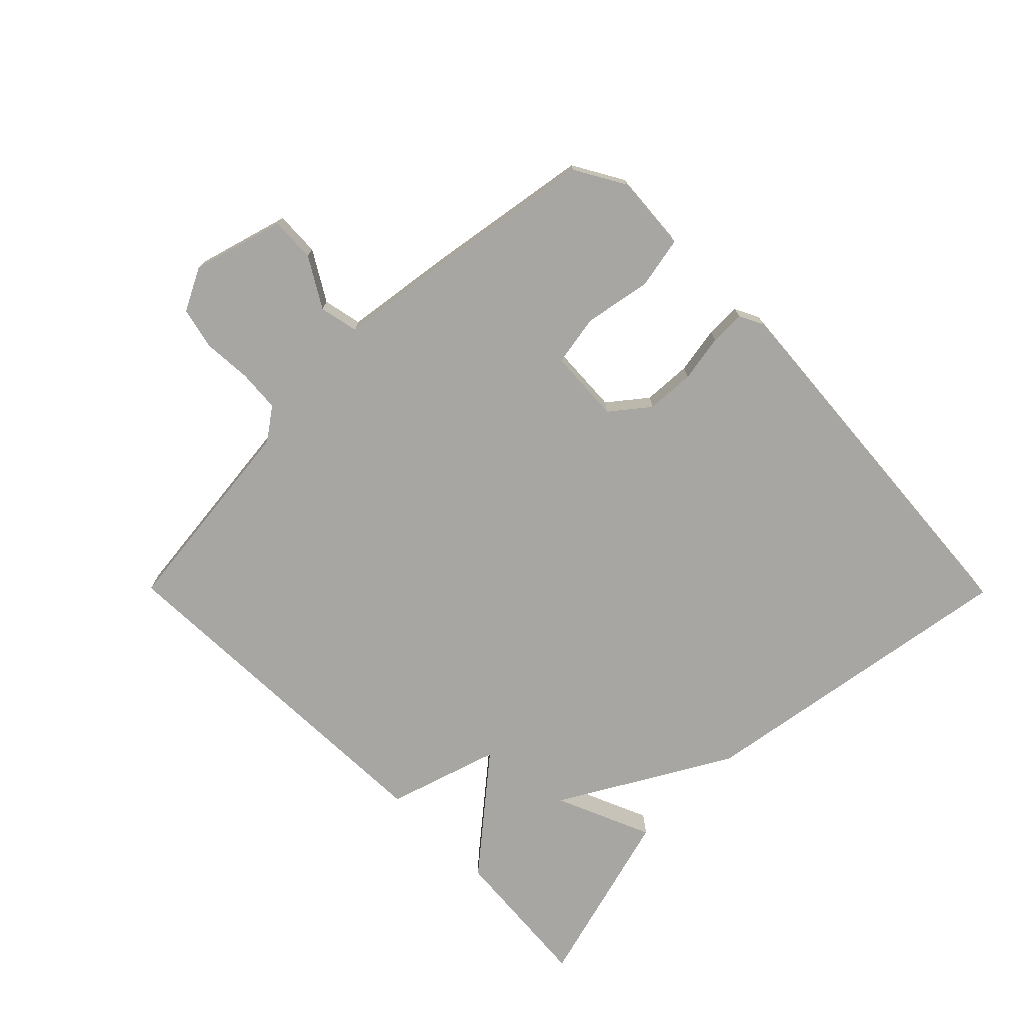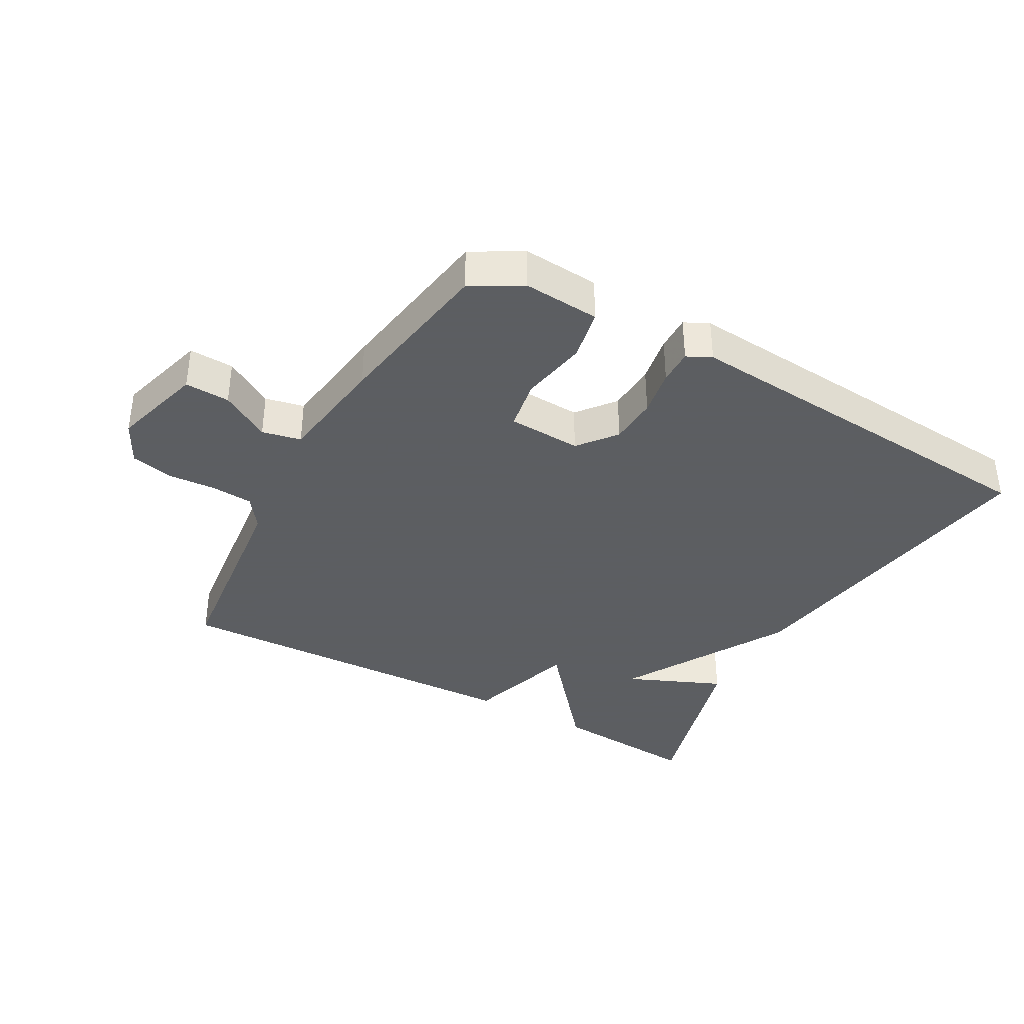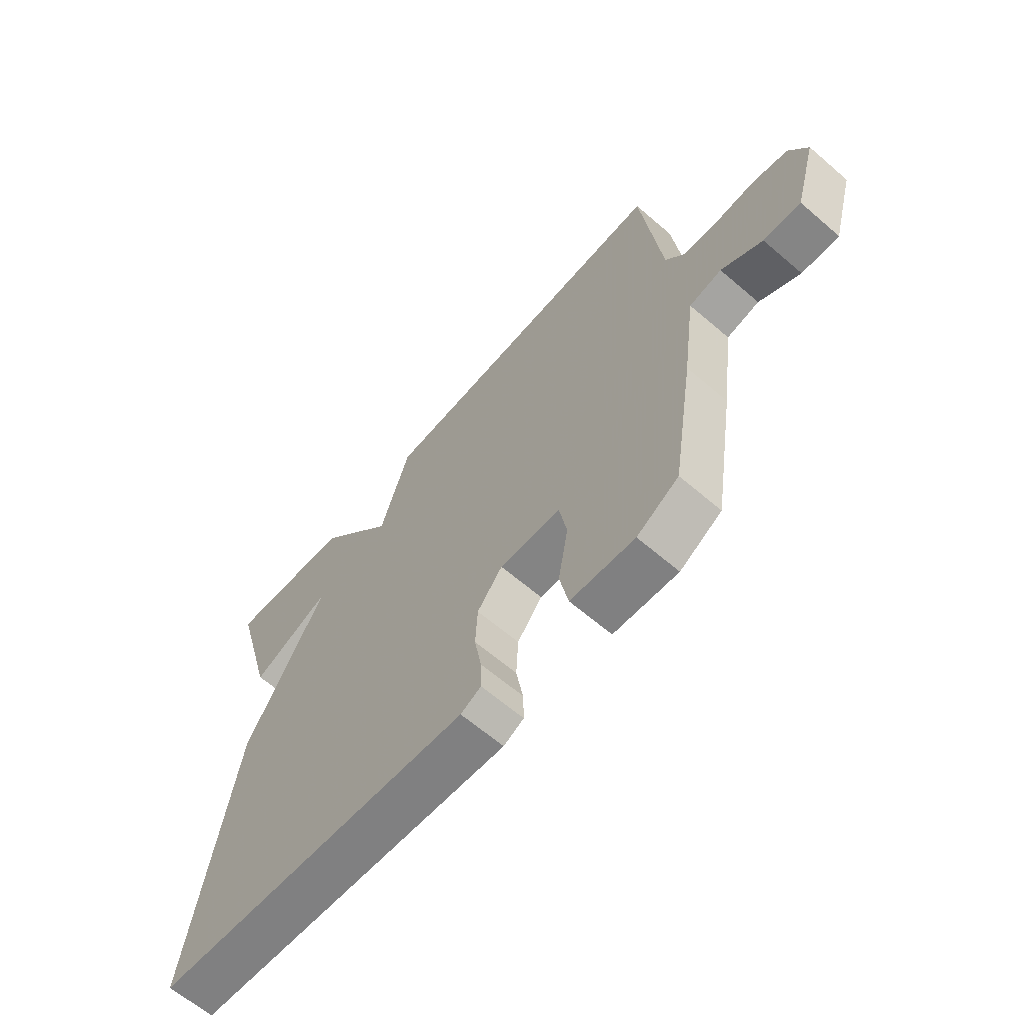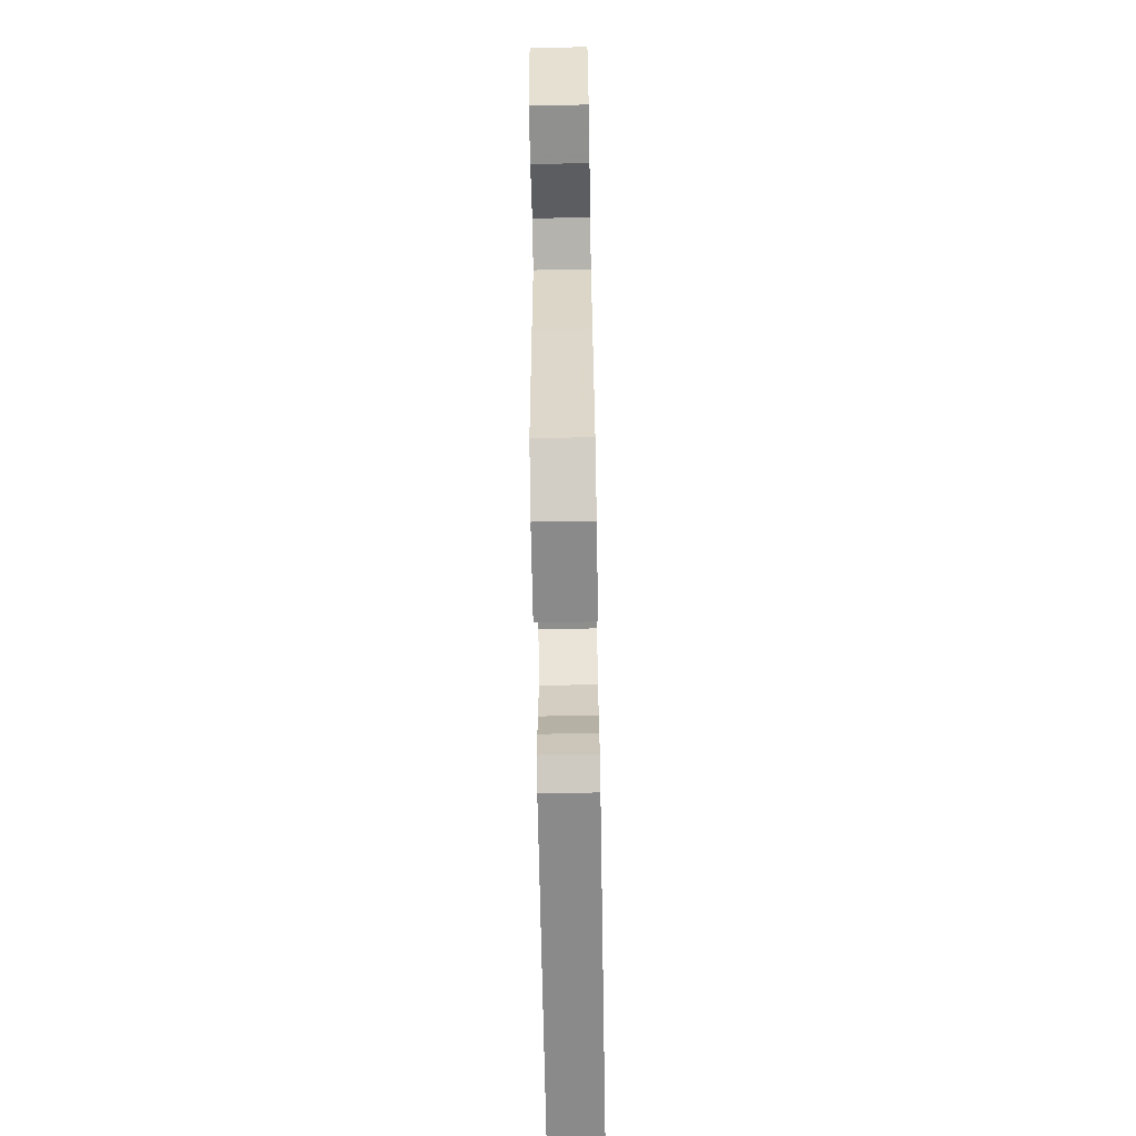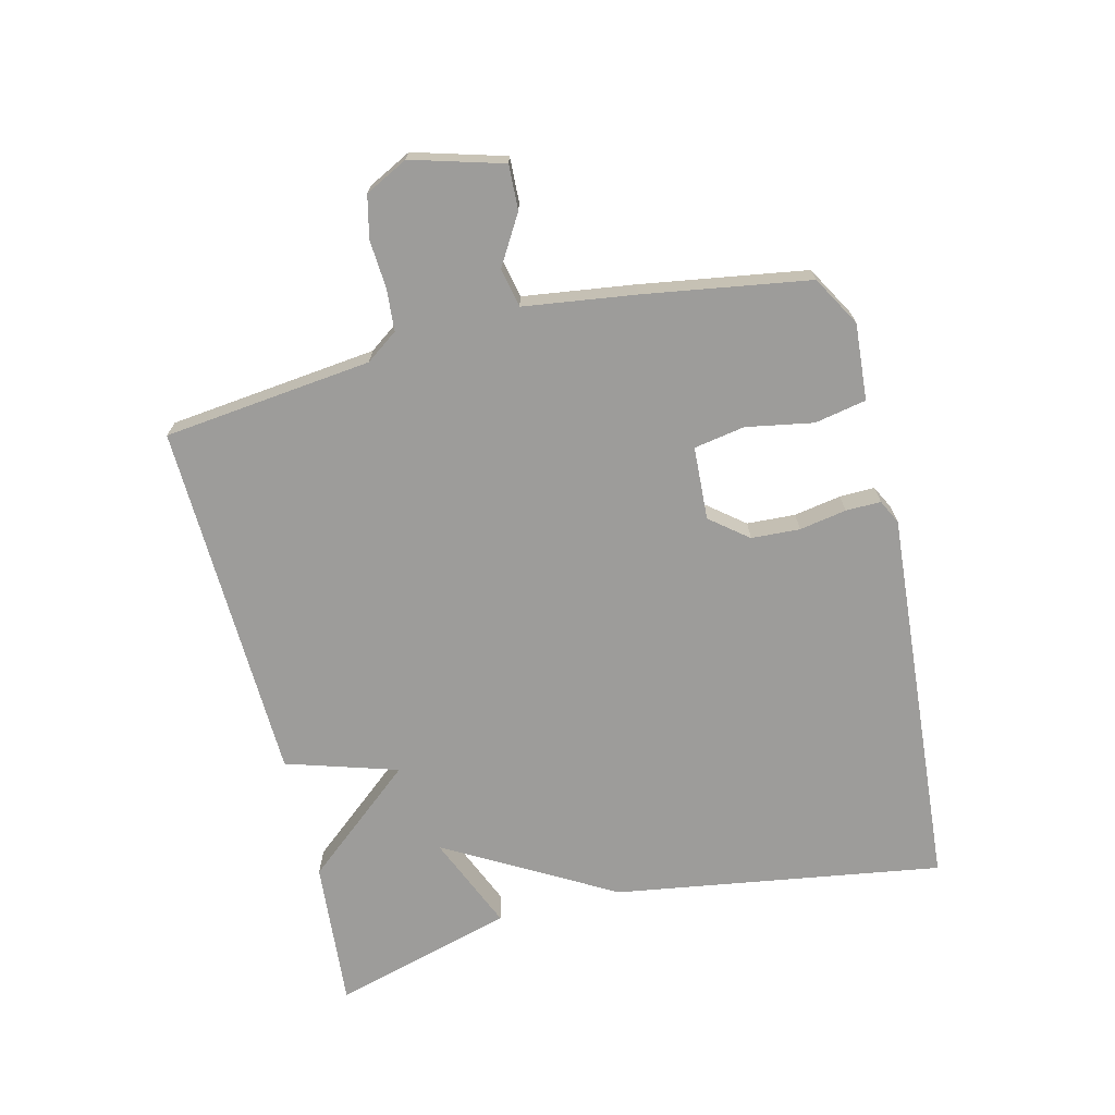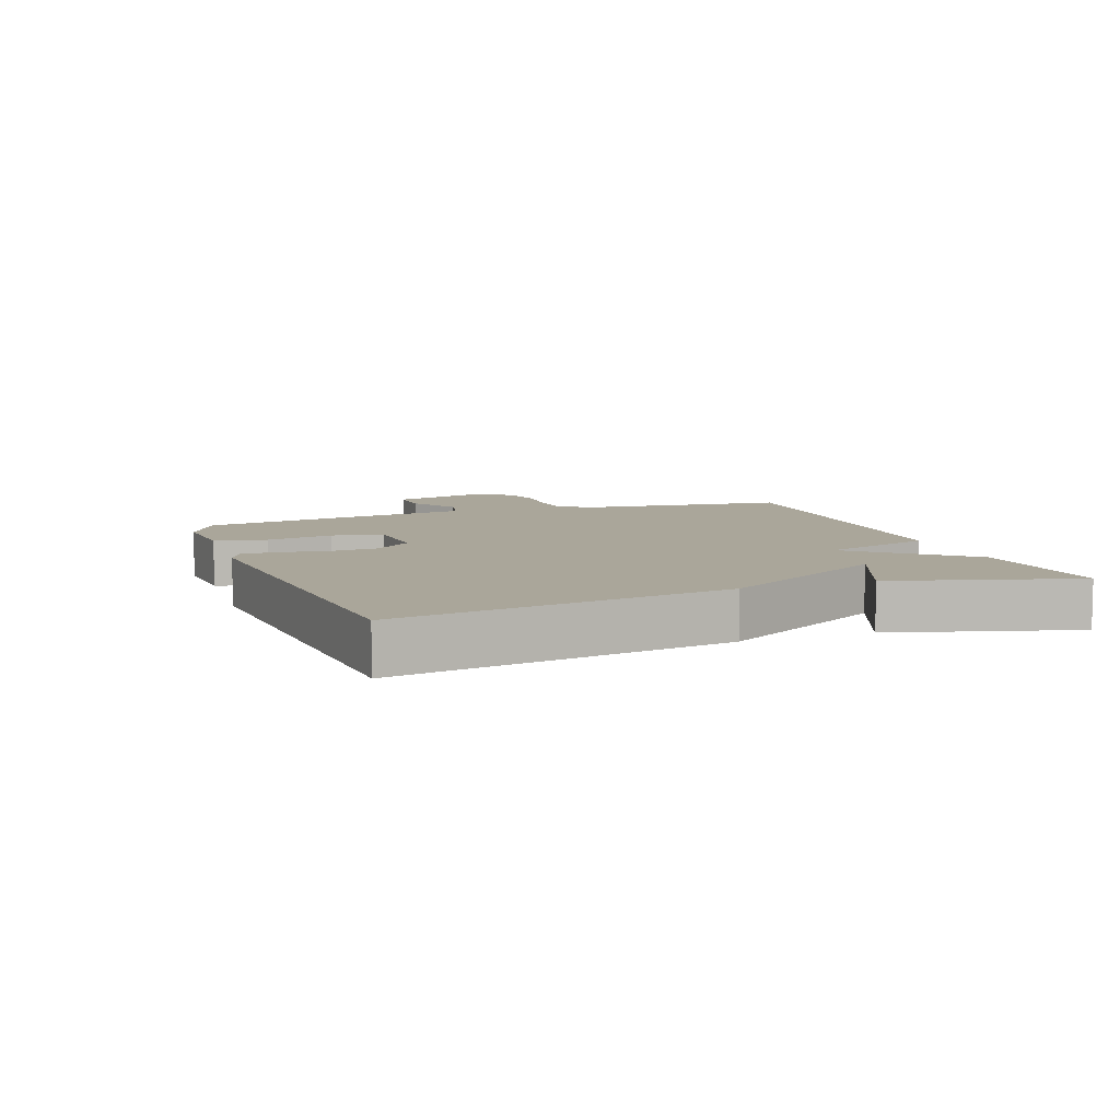
<metadata>
{"format":"obj","ext":"obj","renderer":"f3d","projection":"perspective","resolution":1024,"background":"white","views":[{"elev":-74.1,"azim":134.7,"up":"+Y"},{"elev":-37.4,"azim":150.9,"up":"+Y"},{"elev":-63.8,"azim":49.1,"up":"+Z"},{"elev":-67.9,"azim":91.0,"up":"+Z"},{"elev":-70.3,"azim":103.8,"up":"+Y"},{"elev":7.8,"azim":-110.0,"up":"+Y"}]}
</metadata>
<code>
v 0.5 0.07 -0.5
v 0.422 0.07 -0.545
v 0.302 0.07 -0.536
v 0.286 0.07 -0.455
v 0.305 0.07 -0.35
v 0.291 0.07 -0.27
v 0.176 0.07 -0.264
v 0.129 0.07 -0.323
v 0.125 0.07 -0.399
v 0.138 0.07 -0.473
v 0.139 0.07 -0.528
v 0.101 0.07 -0.547
v -0.5 0.07 -0.5
v -0.42 0.07 0.015
v -0.27 0.07 0.279
v -0.42 0.07 0.215
v -0.5 0.07 0.5
v -0.267 0.07 0.481
v -0.121 0.07 0.306
v -0.067 0.07 0.481
v 0.5 0.07 0.5
v 0.537 0.07 0.173
v 0.573 0.07 0.123
v 0.639 0.07 0.118
v 0.714 0.07 0.123
v 0.78 0.07 0.108
v 0.814 0.07 0.041
v 0.773 0.07 -0.102
v 0.703 0.07 -0.099
v 0.626 0.07 -0.053
v 0.565 0.07 -0.066
v 0.541 0.07 -0.241
v 0.5 0 -0.5
v 0.422 0 -0.545
v 0.302 0 -0.536
v 0.286 0 -0.455
v 0.305 0 -0.35
v 0.291 0 -0.27
v 0.176 0 -0.264
v 0.129 0 -0.323
v 0.125 0 -0.399
v 0.138 0 -0.473
v 0.139 0 -0.528
v 0.101 0 -0.547
v -0.5 0 -0.5
v -0.42 0 0.015
v -0.27 0 0.279
v -0.42 0 0.215
v -0.5 0 0.5
v -0.267 0 0.481
v -0.121 0 0.306
v -0.067 0 0.481
v 0.5 0 0.5
v 0.537 0 0.173
v 0.573 0 0.123
v 0.639 0 0.118
v 0.714 0 0.123
v 0.78 0 0.108
v 0.814 0 0.041
v 0.773 0 -0.102
v 0.703 0 -0.099
v 0.626 0 -0.053
v 0.565 0 -0.066
v 0.541 0 -0.241
f 3 4 5
f 2 3 5
f 1 2 5
f 32 1 5
f 31 32 5
f 28 29 30
f 27 28 30
f 26 27 30
f 25 26 30
f 24 25 30
f 23 24 30 31
f 31 5 6
f 23 31 6
f 22 23 6
f 22 6 7
f 21 22 7
f 20 21 7
f 19 20 7
f 15 16 17 18
f 19 7 8
f 18 19 8
f 15 18 8
f 13 14 15
f 12 13 15
f 11 12 15
f 10 11 15
f 9 10 15
f 8 9 15
f 37 36 35
f 37 35 34
f 37 34 33
f 37 33 64
f 37 64 63
f 62 61 60
f 62 60 59
f 62 59 58
f 62 58 57
f 62 57 56
f 63 62 56 55
f 38 37 63
f 38 63 55
f 38 55 54
f 39 38 54
f 39 54 53
f 39 53 52
f 39 52 51
f 50 49 48 47
f 40 39 51
f 40 51 50
f 40 50 47
f 47 46 45
f 47 45 44
f 47 44 43
f 47 43 42
f 47 42 41
f 47 41 40
f 1 33 34 2
f 2 34 35 3
f 3 35 36 4
f 4 36 37 5
f 5 37 38 6
f 6 38 39 7
f 7 39 40 8
f 8 40 41 9
f 9 41 42 10
f 10 42 43 11
f 11 43 44 12
f 12 44 45 13
f 13 45 46 14
f 14 46 47 15
f 15 47 48 16
f 16 48 49 17
f 17 49 50 18
f 18 50 51 19
f 19 51 52 20
f 20 52 53 21
f 21 53 54 22
f 22 54 55 23
f 23 55 56 24
f 24 56 57 25
f 25 57 58 26
f 26 58 59 27
f 27 59 60 28
f 28 60 61 29
f 29 61 62 30
f 30 62 63 31
f 31 63 64 32
f 32 64 33 1

</code>
